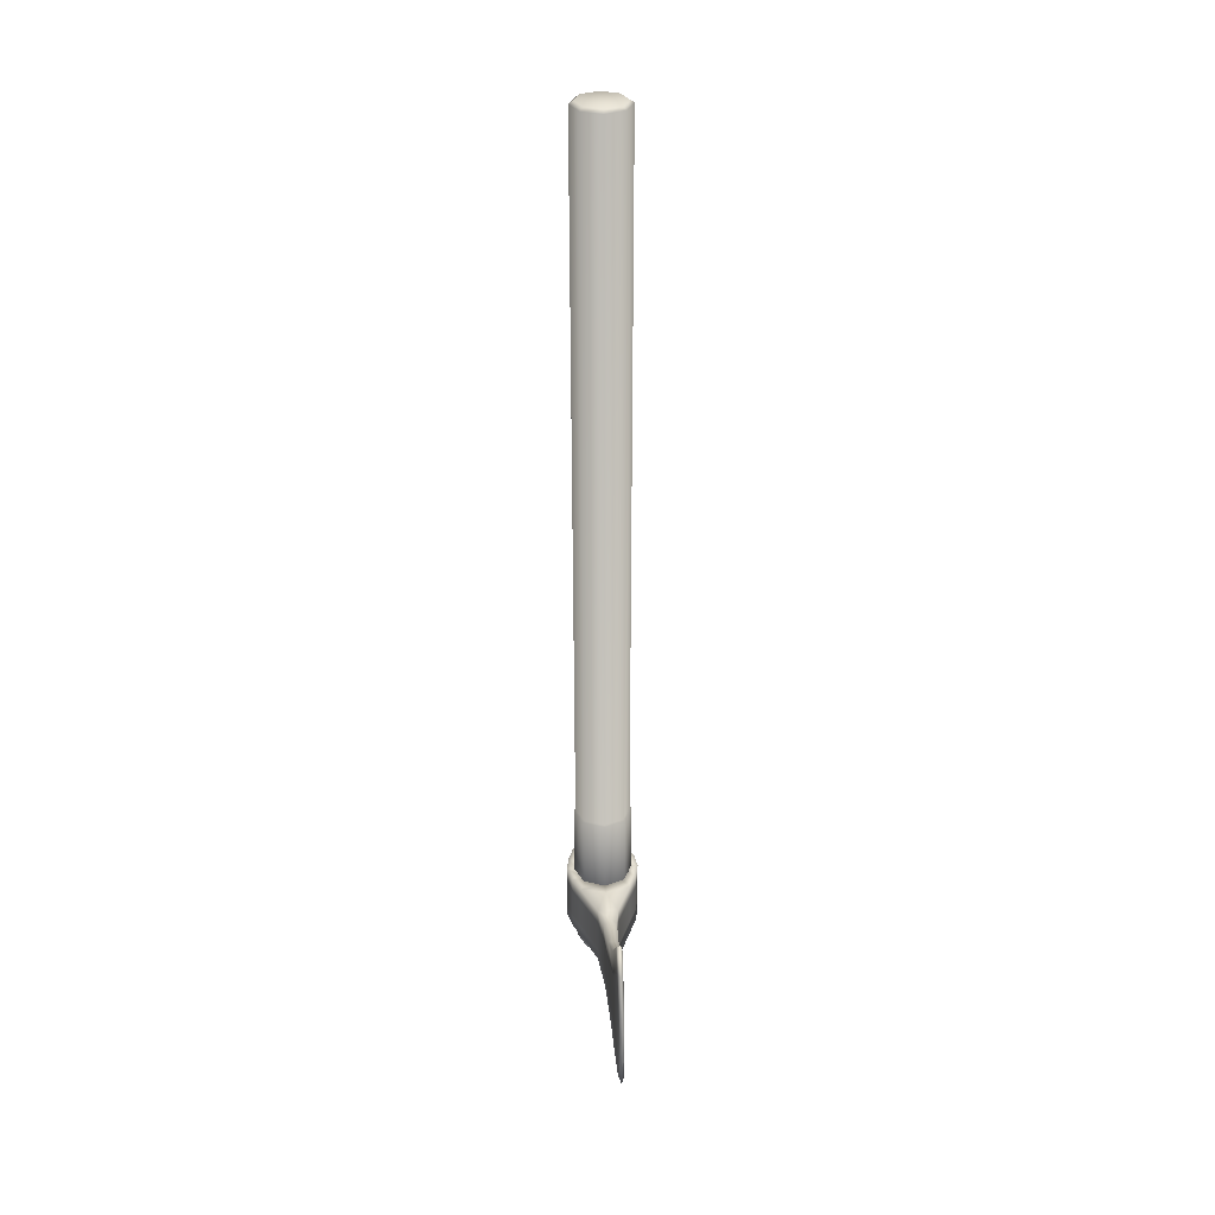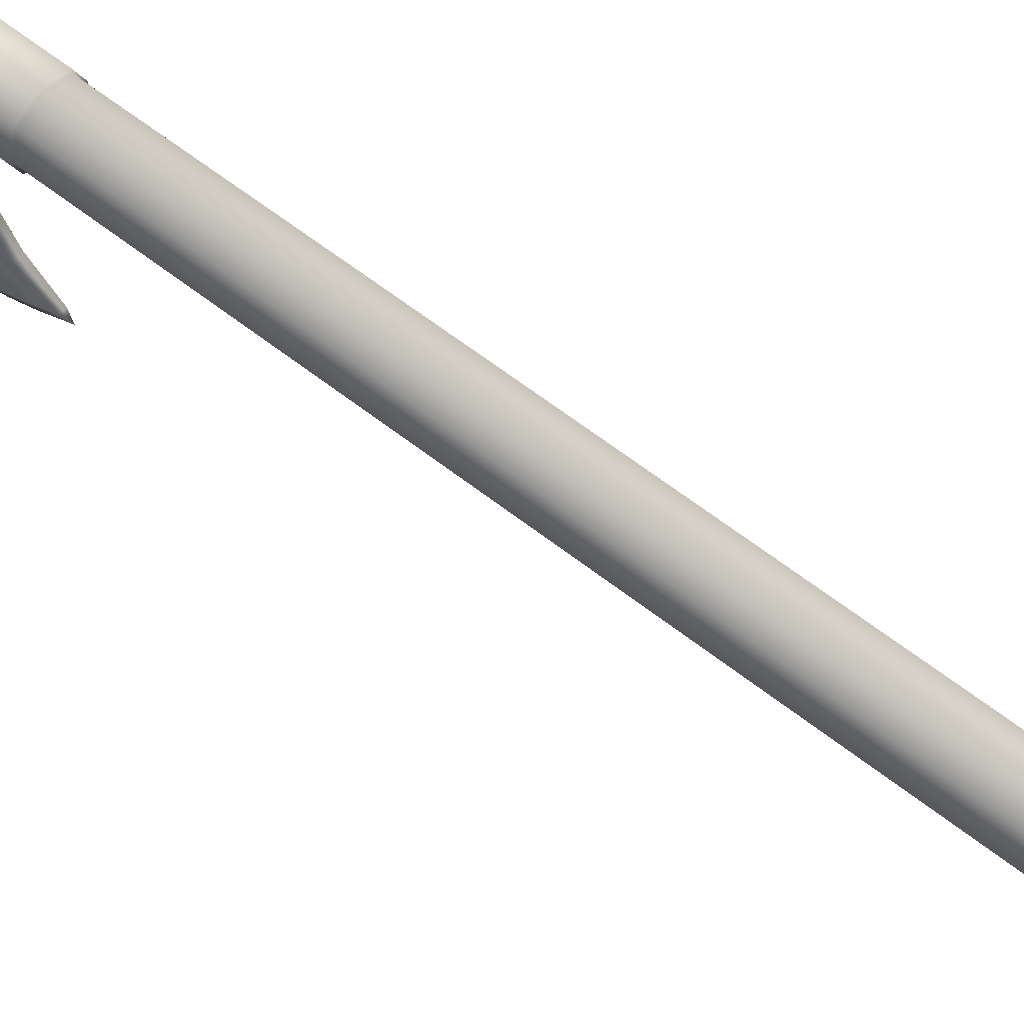
<metadata>
{"format":"obj","ext":"obj","renderer":"f3d","projection":"perspective","resolution":1024,"background":"white","views":[{"elev":32.1,"azim":175.2,"up":"+Y"},{"elev":62.1,"azim":128.5,"up":"+Z"}]}
</metadata>
<code>
o Axe_Low_Poly
v -0.005065 0.01801 0.1121
v -0.003651 0.02525 0.1121
v -0.003651 0.01077 0.1121
v 0.000972 0.03248 0.1121
v 0.000972 0.003534 0.1121
v 0.002698 0.01801 0.1121
v 0.003575 0.0225 0.1121
v 0.003575 0.01352 0.1121
v 0.006446 0.02699 0.1121
v 0.006446 0.009025 0.1121
v 0.008216 0.0366 0.1121
v 0.008216 -0.000586 0.1121
v 0.01094 0.02955 0.1121
v 0.01094 0.006468 0.1121
v 0.01546 0.03777 0.1121
v 0.01546 -0.001751 0.1121
v 0.01546 0.03028 0.1121
v 0.01546 0.005741 0.1121
v 0.01998 0.02955 0.1121
v 0.01998 0.006468 0.1121
v 0.0227 0.0366 0.1121
v 0.0227 -0.000586 0.1121
v 0.02447 0.02699 0.1121
v 0.02447 0.009025 0.1121
v 0.02734 0.0225 0.1121
v 0.02734 0.01352 0.1121
v 0.02822 0.01801 0.1121
v 0.02995 0.03248 0.1121
v 0.02995 0.003534 0.1121
v 0.03457 0.02525 0.1121
v 0.03457 0.01077 0.1121
v 0.03599 0.01801 0.1121
v 0.01546 0.01801 0.1121
v -0.003588 0.01801 0.08367
v -0.002292 0.02471 0.08367
v -0.002292 0.01131 0.08367
v 0.001985 0.03141 0.08367
v 0.001985 0.004606 0.08367
v 0.008723 0.03525 0.08367
v 0.008723 0.000769 0.08367
v 0.01546 0.03635 0.08367
v 0.01546 -0.000329 0.08367
v 0.0222 0.03525 0.08367
v 0.0222 0.000769 0.08367
v 0.02893 0.03141 0.08367
v 0.02893 0.004606 0.08367
v 0.03321 0.02471 0.08367
v 0.03321 0.01131 0.08367
v 0.03451 0.01801 0.08367
v 0.006125 0.02912 0.06461
v 0.006125 0.006899 0.06461
v 0.01079 0.03161 0.06461
v 0.01079 0.004407 0.06461
v 0.01546 0.03194 0.06461
v 0.01546 0.004075 0.06461
v 0.02013 0.03161 0.06461
v 0.02013 0.004407 0.06461
v 0.02479 0.006899 0.06461
v 0.02479 0.02912 0.06461
v 0.001952 0.02356 0.06454
v 0.001952 0.01245 0.06454
v 0.02897 0.01245 0.06454
v 0.02897 0.02356 0.06454
v 0.000418 0.01801 0.06447
v 0.03052 0.01801 0.06447
v 0.004426 0.03024 0.06303
v 0.004426 0.005774 0.06303
v 0.009943 0.03299 0.06303
v 0.009943 0.003029 0.06303
v 0.01546 0.03335 0.06303
v 0.01546 0.002663 0.06303
v 0.02098 0.03299 0.06303
v 0.02098 0.003029 0.06303
v 0.02649 0.03024 0.06303
v 0.02649 0.005774 0.06303
v -0.000171 0.02413 0.06277
v -0.000171 0.01189 0.06277
v 0.03109 0.02413 0.06277
v 0.03109 0.01189 0.06277
v 0.01546 0.03984 0.06268
v 0.01546 -0.003142 0.06268
v 0.007568 0.0396 0.06264
v 0.007568 -0.002692 0.06264
v 0.02336 0.0396 0.06264
v 0.02336 -0.002692 0.06264
v -0.000326 0.03848 0.06261
v -0.000326 -0.002465 0.06261
v 0.03125 0.03848 0.06261
v 0.03125 -0.002465 0.06261
v -0.001583 0.01801 0.06252
v 0.03252 0.01801 0.06252
v -0.002629 0.02825 0.06206
v -0.002629 0.007772 0.06206
v 0.03355 0.02825 0.06206
v 0.03355 0.007772 0.06206
v -0.004131 0.01801 0.06151
v 0.03507 0.01801 0.06151
v -0.009838 0.01801 0.05475
v -0.00818 0.03197 0.05475
v -0.00818 0.004044 0.05475
v -0.006522 0.04594 0.05475
v -0.006522 -0.00992 0.05475
v 0.00447 0.04797 0.05475
v 0.00447 -0.01106 0.05475
v 0.01546 0.04778 0.05475
v 0.01546 -0.01109 0.05475
v 0.02645 0.04797 0.05475
v 0.02645 -0.01106 0.05475
v 0.03744 0.04594 0.05475
v 0.03744 -0.00992 0.05475
v 0.0391 0.03197 0.05475
v 0.0391 0.004044 0.05475
v 0.04075 0.01801 0.05475
v 0.01546 0.05084 0.045
v 0.01546 -0.01482 0.045
v -0.000189 0.05084 0.04138
v -0.000189 -0.01482 0.04138
v 0.03111 0.05084 0.04138
v 0.03111 -0.01482 0.04138
v -0.01622 0.01801 0.03501
v -0.01603 0.03442 0.03501
v -0.01603 0.001593 0.03501
v -0.01584 0.05084 0.03501
v -0.01584 -0.01482 0.03501
v 0.04676 0.05084 0.03501
v 0.04676 -0.01482 0.03501
v 0.04697 0.03442 0.03501
v 0.04697 0.001593 0.03501
v 0.04717 0.01801 0.03501
v 0.01546 -0.02617 0.03331
v 0.01546 0.1323 0.03307
v 0.01546 0.9218 0.03132
v 0.01546 0.05084 0.03119
v 0.01546 -0.01482 0.03119
v 0.01546 0.1336 0.03119
v 0.01546 -0.02743 0.0302
v 0.01546 -0.04461 0.0301
v 0.004306 0.05084 0.02888
v 0.004306 -0.01482 0.02888
v 0.02662 0.05084 0.02888
v 0.02662 -0.01482 0.02888
v 0.01546 -0.04702 0.02839
v 0.01546 0.9249 0.0266
v -0.006968 -0.02617 0.02402
v 0.03789 -0.02617 0.02402
v -0.004149 0.05084 0.0239
v -0.004149 -0.01482 0.0239
v 0.03528 0.05084 0.0239
v 0.03528 -0.01482 0.0239
v -0.006801 0.1323 0.02385
v 0.03773 0.1323 0.02385
v -0.005563 0.9218 0.02261
v 0.03649 0.9218 0.02261
v -0.005472 0.1336 0.02252
v 0.03639 0.1336 0.02252
v -0.004773 -0.02743 0.02182
v 0.0357 -0.02743 0.02182
v -0.004698 -0.04461 0.02175
v 0.03562 -0.04461 0.02175
v -0.003494 -0.04702 0.02054
v 0.03442 -0.04702 0.02054
v -0.002226 0.9249 0.01927
v 0.03315 0.9249 0.01927
v -0.02164 0.05084 0.01846
v 0.05249 0.05084 0.01846
v -0.02164 0.03443 0.01844
v 0.05249 0.03443 0.01844
v 0.05249 0.01801 0.01841
v -0.02164 0.01801 0.01841
v 0.01546 -0.05039 0.01841
v 0.05249 0.001593 0.0184
v -0.02164 0.001593 0.0184
v 0.05249 -0.01482 0.01839
v -0.02164 -0.01482 0.01839
v 0.003566 -0.05039 0.01348
v 0.02736 -0.05039 0.01348
v -0.01187 0.05084 0.01283
v 0.04288 0.05084 0.01283
v -0.01187 -0.01482 0.01274
v 0.04288 -0.01482 0.01274
v -0.02396 0.05085 0.001916
v 0.05547 0.05085 0.001916
v -0.02396 0.03443 0.001864
v 0.05547 0.03443 0.001864
v 0.05547 0.01801 0.001812
v -0.02396 0.01801 0.001812
v 0.05547 0.001593 0.001795
v -0.02396 0.001593 0.001795
v 0.05547 -0.01482 0.001777
v -0.02396 -0.01482 0.001777
v -0.01415 0.05085 0.001765
v 0.04493 0.05085 0.001765
v -0.01626 -0.02617 0.001585
v -0.01602 0.1323 0.001585
v -0.01427 0.9218 0.001585
v -0.01414 0.1336 0.001585
v -0.01315 -0.02743 0.001585
v -0.01305 -0.04461 0.001585
v -0.01134 -0.04702 0.001585
v -0.009552 0.9249 0.001585
v -0.001362 -0.05039 0.001585
v 0.01546 -0.05312 0.001585
v 0.03229 -0.05039 0.001585
v 0.04227 -0.04702 0.001585
v 0.04397 -0.04461 0.001585
v 0.04408 -0.02743 0.001585
v 0.04047 0.9249 0.001585
v 0.04507 0.1336 0.001585
v 0.04519 0.9218 0.001585
v 0.04718 -0.02617 0.001585
v 0.04695 0.1323 0.001585
v -0.01415 -0.01482 0.001585
v 0.04493 -0.01482 0.001585
v 0.01546 0.9249 0.001585
v -0.01225 0.05086 -0.009173
v 0.04279 0.05086 -0.009173
v -0.01225 -0.01485 -0.009549
v 0.04279 -0.01485 -0.00955
v 0.003566 -0.05039 -0.01031
v 0.02736 -0.05039 -0.01031
v 0.01546 -0.05039 -0.01524
v 0.03315 0.9249 -0.0161
v -0.002226 0.9249 -0.0161
v -0.01969 0.05087 -0.01639
v 0.05078 0.05087 -0.01639
v -0.01969 0.03442 -0.01655
v 0.05078 0.03442 -0.01655
v 0.05078 0.01796 -0.01672
v -0.01969 0.01796 -0.01671
v 0.05078 0.001526 -0.01679
v -0.01969 0.001526 -0.01679
v 0.05078 -0.01491 -0.01686
v -0.01969 -0.01491 -0.01686
v 0.03442 -0.04702 -0.01737
v -0.003494 -0.04702 -0.01737
v -0.004698 -0.04461 -0.01858
v 0.03562 -0.04461 -0.01858
v -0.004773 -0.02743 -0.01865
v 0.0357 -0.02743 -0.01865
v -0.005472 0.1336 -0.01935
v 0.03639 0.1336 -0.01935
v -0.005563 0.9218 -0.01944
v 0.03649 0.9218 -0.01944
v -0.004367 0.05087 -0.02011
v 0.03522 0.05087 -0.02011
v -0.006801 0.1323 -0.02068
v 0.03773 0.1323 -0.02068
v -0.004367 -0.01487 -0.02068
v 0.03522 -0.01487 -0.02068
v -0.006968 -0.02617 -0.02084
v 0.03789 -0.02617 -0.02084
v 0.01546 0.9249 -0.02343
v 0.01546 -0.04702 -0.02522
v 0.01546 -0.04461 -0.02693
v 0.01546 -0.02743 -0.02703
v 0.01546 0.1336 -0.02802
v 0.01546 0.9218 -0.02815
v 0.01546 0.05088 -0.02916
v 0.01546 -0.01493 -0.02985
v 0.01546 0.1323 -0.0299
v 0.01546 -0.02617 -0.03014
v -0.01159 0.05089 -0.03469
v 0.04252 0.05089 -0.03469
v -0.01159 0.03441 -0.03496
v 0.04252 0.03441 -0.03496
v -0.01159 0.01792 -0.03524
v 0.04252 0.01792 -0.03524
v -0.01159 0.001459 -0.03537
v 0.04252 0.001459 -0.03537
v -0.01159 -0.015 -0.0355
v 0.04252 -0.015 -0.0355
v 0.01546 0.05092 -0.0417
v 0.01546 -0.01513 -0.04293
v 0.004394 0.05074 -0.07157
v 0.02653 0.05074 -0.07157
v 0.004312 0.03419 -0.07241
v 0.02661 0.03419 -0.07241
v 0.004231 0.01764 -0.07325
v 0.02669 0.01764 -0.07325
v 0.004059 0.001001 -0.07344
v 0.02686 0.001001 -0.07344
v 0.003887 -0.01564 -0.07363
v 0.02704 -0.01564 -0.07363
v 0.00813 0.05387 -0.09681
v 0.02279 0.05387 -0.09681
v 0.008205 0.03696 -0.1045
v 0.02272 0.03696 -0.1045
v 0.00828 0.02004 -0.1122
v 0.02264 0.02004 -0.1122
v 0.008292 0.001818 -0.1132
v 0.02263 0.001818 -0.1132
v 0.02262 -0.01641 -0.1143
v 0.008305 -0.01641 -0.1143
v 0.009907 0.0651 -0.1386
v 0.02102 0.0651 -0.1386
v 0.009928 0.04481 -0.1476
v 0.02099 0.04481 -0.1476
v 0.009948 0.02452 -0.1566
v 0.02098 0.02452 -0.1566
v 0.009962 0.002063 -0.1579
v 0.02096 0.002063 -0.1579
v 0.009975 -0.0204 -0.1593
v 0.02095 -0.0204 -0.1593
v 0.01106 0.08575 -0.1767
v 0.01986 0.08575 -0.1767
v 0.01107 0.06168 -0.1879
v 0.01986 0.06168 -0.1879
v 0.01107 0.03203 -0.2003
v 0.01985 0.03203 -0.2003
v 0.0111 0.003405 -0.2035
v 0.01982 0.003405 -0.2035
v 0.01114 -0.02899 -0.2045
v 0.01979 -0.02899 -0.2045
v 0.01232 0.1152 -0.2046
v 0.0186 0.1152 -0.2046
v 0.01546 0.1234 -0.2115
v 0.01232 0.09107 -0.2177
v 0.0186 0.09107 -0.2177
v 0.01546 0.09357 -0.2271
v 0.01232 0.06673 -0.228
v 0.0186 0.06673 -0.228
v 0.01233 -0.03666 -0.2326
v 0.01859 -0.03666 -0.2326
v 0.01232 0.04216 -0.2341
v 0.0186 0.04216 -0.2341
v 0.01233 -0.009663 -0.2362
v 0.0186 -0.009663 -0.2362
v 0.01233 0.01669 -0.2371
v 0.0186 0.01669 -0.2371
v 0.01546 0.06917 -0.2372
v 0.01546 -0.03936 -0.2414
v 0.01546 0.04382 -0.2436
v 0.01546 -0.008837 -0.2456
v 0.01546 0.01752 -0.2466
f 221 220 202
f 222 252 214
f 252 223 214
f 223 200 214
f 200 162 214
f 162 143 214
f 143 163 214
f 163 207 214
f 203 176 202
f 201 219 202
f 175 201 202
f 170 175 202
f 176 170 202
f 219 221 202
f 220 203 202
f 207 222 214
f 272 275 274
f 272 263 275
f 331 323 322
f 316 314 315
f 271 273 283
f 282 273 270
f 262 272 274
f 283 273 282
f 327 329 311
f 328 326 310
f 321 318 307
f 317 320 306
f 33 10 14
f 33 17 13
f 33 23 19
f 33 20 24
f 33 19 17
f 33 14 18
f 33 13 9
f 33 18 20
f 33 8 10
f 33 26 27
f 33 25 23
f 33 7 6
f 33 6 8
f 33 24 26
f 33 27 25
f 33 9 7
f 253 234 220
f 253 220 221
f 161 142 170
f 161 170 176
f 142 160 175
f 142 175 170
f 160 199 201
f 160 201 175
f 199 235 219
f 199 219 201
f 235 253 221
f 235 221 219
f 209 243 222
f 209 222 207
f 243 257 252
f 243 252 222
f 257 242 223
f 257 223 252
f 242 195 200
f 242 200 223
f 195 152 162
f 195 162 200
f 152 132 143
f 152 143 162
f 132 153 163
f 132 163 143
f 153 209 207
f 153 207 163
f 204 161 176
f 204 176 203
f 239 237 254
f 239 254 255
f 255 254 236
f 255 236 238
f 238 236 198
f 238 198 197
f 197 198 158
f 197 158 156
f 156 158 137
f 156 137 136
f 136 137 159
f 136 159 157
f 157 159 205
f 157 205 206
f 234 204 203
f 234 203 220
f 237 205 204
f 237 204 234
f 254 237 234
f 254 234 253
f 236 254 253
f 236 253 235
f 198 236 235
f 198 235 199
f 158 198 199
f 158 199 160
f 137 158 160
f 137 160 142
f 159 137 142
f 159 142 161
f 205 159 161
f 205 161 204
f 206 205 237
f 206 237 239
f 211 210 251
f 211 251 247
f 209 208 241
f 209 241 243
f 153 155 208
f 153 208 209
f 132 135 155
f 132 155 153
f 152 154 135
f 152 135 132
f 195 196 154
f 195 154 152
f 242 240 196
f 242 196 195
f 257 256 240
f 257 240 242
f 243 241 256
f 243 256 257
f 240 256 260
f 240 260 246
f 238 197 193
f 238 193 250
f 256 241 247
f 256 247 260
f 136 157 145
f 136 145 130
f 208 155 151
f 208 151 211
f 255 238 250
f 255 250 261
f 155 135 131
f 155 131 151
f 197 156 144
f 197 144 193
f 151 145 210
f 151 210 211
f 131 130 145
f 131 145 151
f 150 144 130
f 150 130 131
f 194 193 144
f 194 144 150
f 246 250 193
f 246 193 194
f 260 261 250
f 260 250 246
f 247 251 261
f 247 261 260
f 239 255 261
f 239 261 251
f 196 240 246
f 196 246 194
f 206 239 251
f 206 251 210
f 241 208 211
f 241 211 247
f 157 206 210
f 157 210 145
f 135 154 150
f 135 150 131
f 154 196 194
f 154 194 150
f 156 136 130
f 156 130 144
f 44 46 29
f 44 29 22
f 119 126 110
f 119 110 108
f 138 146 123
f 138 123 116
f 141 149 126
f 141 126 119
f 178 148 125
f 178 125 165
f 218 249 271
f 218 271 232
f 258 245 263
f 258 263 272
f 259 248 270
f 259 270 273
f 215 244 262
f 215 262 224
f 179 147 124
f 179 124 174
f 215 217 248
f 215 248 244
f 258 259 249
f 258 249 245
f 178 180 149
f 178 149 148
f 138 139 147
f 138 147 146
f 322 326 333
f 322 333 331
f 112 128 129
f 112 129 113
f 269 230 232
f 269 232 271
f 21 28 45
f 21 45 43
f 63 59 45
f 63 45 47
f 330 332 324
f 330 324 320
f 60 35 37
f 60 37 50
f 36 38 5
f 36 5 3
f 107 118 114
f 107 114 105
f 280 278 288
f 280 288 290
f 312 310 326
f 312 326 322
f 47 30 32
f 47 32 49
f 287 285 275
f 287 275 277
f 61 51 38
f 61 38 36
f 72 84 80
f 72 80 70
f 69 67 87
f 69 87 83
f 328 310 308
f 328 308 324
f 265 267 279
f 265 279 277
f 50 37 39
f 50 39 52
f 74 72 56
f 74 56 59
f 68 66 50
f 68 50 52
f 227 265 263
f 227 263 225
f 93 77 90
f 93 90 96
f 4 11 39
f 4 39 37
f 73 75 58
f 73 58 57
f 100 98 120
f 100 120 122
f 127 167 165
f 127 165 125
f 264 226 224
f 264 224 262
f 41 43 56
f 41 56 54
f 92 76 66
f 92 66 86
f 111 109 88
f 111 88 94
f 230 187 189
f 230 189 232
f 78 74 59
f 78 59 63
f 79 91 65
f 79 65 62
f 314 317 306
f 314 306 304
f 77 67 51
f 77 51 61
f 166 121 123
f 166 123 164
f 2 4 37
f 2 37 35
f 76 90 64
f 76 64 60
f 284 274 275
f 284 275 285
f 321 307 309
f 321 309 325
f 79 75 89
f 79 89 95
f 184 227 225
f 184 225 182
f 216 218 213
f 216 213 192
f 180 213 189
f 180 189 173
f 216 192 182
f 216 182 225
f 226 183 181
f 226 181 224
f 231 268 270
f 231 270 233
f 177 179 212
f 177 212 191
f 217 212 190
f 217 190 233
f 177 191 181
f 177 181 164
f 40 42 16
f 40 16 12
f 57 58 46
f 57 46 44
f 183 166 164
f 183 164 181
f 59 56 43
f 59 43 45
f 103 101 86
f 103 86 82
f 104 117 115
f 104 115 106
f 31 29 46
f 31 46 48
f 69 71 55
f 69 55 53
f 104 106 81
f 104 81 83
f 107 105 80
f 107 80 84
f 108 110 89
f 108 89 85
f 140 141 134
f 140 134 133
f 139 134 115
f 139 115 117
f 140 133 114
f 140 114 118
f 311 329 325
f 311 325 309
f 284 285 295
f 284 295 294
f 321 325 332
f 321 332 330
f 244 248 259
f 244 259 258
f 249 259 273
f 249 273 271
f 244 258 272
f 244 272 262
f 281 269 271
f 281 271 283
f 306 320 324
f 306 324 308
f 307 318 315
f 307 315 305
f 292 283 282
f 292 282 293
f 327 333 334
f 327 334 329
f 321 330 319
f 321 319 318
f 286 288 278
f 286 278 276
f 319 317 314
f 319 314 316
f 313 312 322
f 313 322 323
f 294 295 305
f 294 305 304
f 312 313 303
f 312 303 302
f 300 302 293
f 300 293 290
f 306 296 294
f 306 294 304
f 311 301 303
f 311 303 313
f 297 295 285
f 297 285 287
f 291 292 303
f 291 303 301
f 264 262 274
f 264 274 276
f 333 326 328
f 333 328 334
f 308 298 296
f 308 296 306
f 302 303 292
f 302 292 293
f 314 304 305
f 314 305 315
f 68 82 86
f 68 86 66
f 99 92 86
f 99 86 101
f 116 123 101
f 116 101 103
f 73 71 81
f 73 81 85
f 245 216 225
f 245 225 263
f 149 180 173
f 149 173 126
f 192 213 180
f 192 180 178
f 192 178 165
f 192 165 182
f 248 217 233
f 248 233 270
f 245 249 218
f 245 218 216
f 213 218 232
f 213 232 189
f 146 177 164
f 146 164 123
f 188 231 233
f 188 233 190
f 167 184 182
f 167 182 165
f 191 212 217
f 191 217 215
f 191 215 224
f 191 224 181
f 146 147 179
f 146 179 177
f 172 188 190
f 172 190 174
f 212 179 174
f 212 174 190
f 121 99 101
f 121 101 123
f 187 171 173
f 187 173 189
f 44 42 55
f 44 55 57
f 148 140 118
f 148 118 125
f 148 149 141
f 148 141 140
f 134 141 119
f 134 119 115
f 72 70 54
f 72 54 56
f 147 139 117
f 147 117 124
f 43 41 15
f 43 15 21
f 133 134 139
f 133 139 138
f 133 138 116
f 133 116 114
f 75 73 85
f 75 85 89
f 22 16 42
f 22 42 44
f 332 334 328
f 332 328 324
f 330 320 317
f 330 317 319
f 327 323 331
f 327 331 333
f 315 318 319
f 315 319 316
f 122 172 174
f 122 174 124
f 93 100 102
f 93 102 87
f 109 107 84
f 109 84 88
f 268 280 282
f 268 282 270
f 111 113 129
f 111 129 127
f 281 283 292
f 281 292 291
f 171 128 126
f 171 126 173
f 323 327 311
f 323 311 313
f 106 108 85
f 106 85 81
f 40 12 5
f 40 5 38
f 51 53 40
f 51 40 38
f 71 73 57
f 71 57 55
f 94 88 74
f 94 74 78
f 74 88 84
f 74 84 72
f 70 80 82
f 70 82 68
f 41 39 11
f 41 11 15
f 102 104 83
f 102 83 87
f 67 69 53
f 67 53 51
f 54 52 39
f 54 39 41
f 105 103 82
f 105 82 80
f 62 65 49
f 62 49 48
f 70 68 52
f 70 52 54
f 71 69 83
f 71 83 81
f 112 113 97
f 112 97 95
f 115 119 108
f 115 108 106
f 102 124 117
f 102 117 104
f 109 125 118
f 109 118 107
f 114 116 103
f 114 103 105
f 296 286 284
f 296 284 294
f 279 281 291
f 279 291 289
f 168 129 128
f 168 128 171
f 58 62 48
f 58 48 46
f 110 112 95
f 110 95 89
f 325 329 334
f 325 334 332
f 55 42 40
f 55 40 53
f 297 299 309
f 297 309 307
f 266 278 280
f 266 280 268
f 96 98 100
f 96 100 93
f 120 169 172
f 120 172 122
f 185 168 171
f 185 171 187
f 169 186 188
f 169 188 172
f 186 229 231
f 186 231 188
f 298 300 290
f 298 290 288
f 279 267 269
f 279 269 281
f 32 31 48
f 32 48 49
f 229 266 268
f 229 268 231
f 91 79 95
f 91 95 97
f 90 77 61
f 90 61 64
f 75 79 62
f 75 62 58
f 228 185 187
f 228 187 230
f 102 100 122
f 102 122 124
f 87 67 77
f 87 77 93
f 64 61 36
f 64 36 34
f 282 280 290
f 282 290 293
f 34 36 3
f 34 3 1
f 267 228 230
f 267 230 269
f 110 126 128
f 110 128 112
f 298 288 286
f 298 286 296
f 97 94 78
f 97 78 91
f 109 111 127
f 109 127 125
f 120 98 99
f 120 99 121
f 168 185 184
f 168 184 167
f 98 96 92
f 98 92 99
f 266 264 276
f 266 276 278
f 289 291 301
f 289 301 299
f 284 286 276
f 284 276 274
f 186 169 166
f 186 166 183
f 229 186 183
f 229 183 226
f 185 228 227
f 185 227 184
f 66 76 60
f 66 60 50
f 1 2 35
f 1 35 34
f 169 120 121
f 169 121 166
f 91 78 63
f 91 63 65
f 113 111 94
f 113 94 97
f 96 90 76
f 96 76 92
f 266 229 226
f 266 226 264
f 129 168 167
f 129 167 127
f 228 267 265
f 228 265 227
f 263 265 277
f 263 277 275
f 289 287 277
f 289 277 279
f 45 28 30
f 45 30 47
f 64 34 35
f 64 35 60
f 65 63 47
f 65 47 49
f 295 297 307
f 295 307 305
f 310 312 302
f 310 302 300
f 309 299 301
f 309 301 311
f 299 297 287
f 299 287 289
f 308 310 300
f 308 300 298
f 14 10 5
f 14 5 12
f 13 17 15
f 13 15 11
f 19 23 28
f 19 28 21
f 24 20 22
f 24 22 29
f 17 19 21
f 17 21 15
f 18 14 12
f 18 12 16
f 9 13 11
f 9 11 4
f 20 18 16
f 20 16 22
f 10 8 3
f 10 3 5
f 27 26 31
f 27 31 32
f 23 25 30
f 23 30 28
f 6 7 2
f 6 2 1
f 8 6 1
f 8 1 3
f 26 24 29
f 26 29 31
f 25 27 32
f 25 32 30
f 7 9 4
f 7 4 2

</code>
